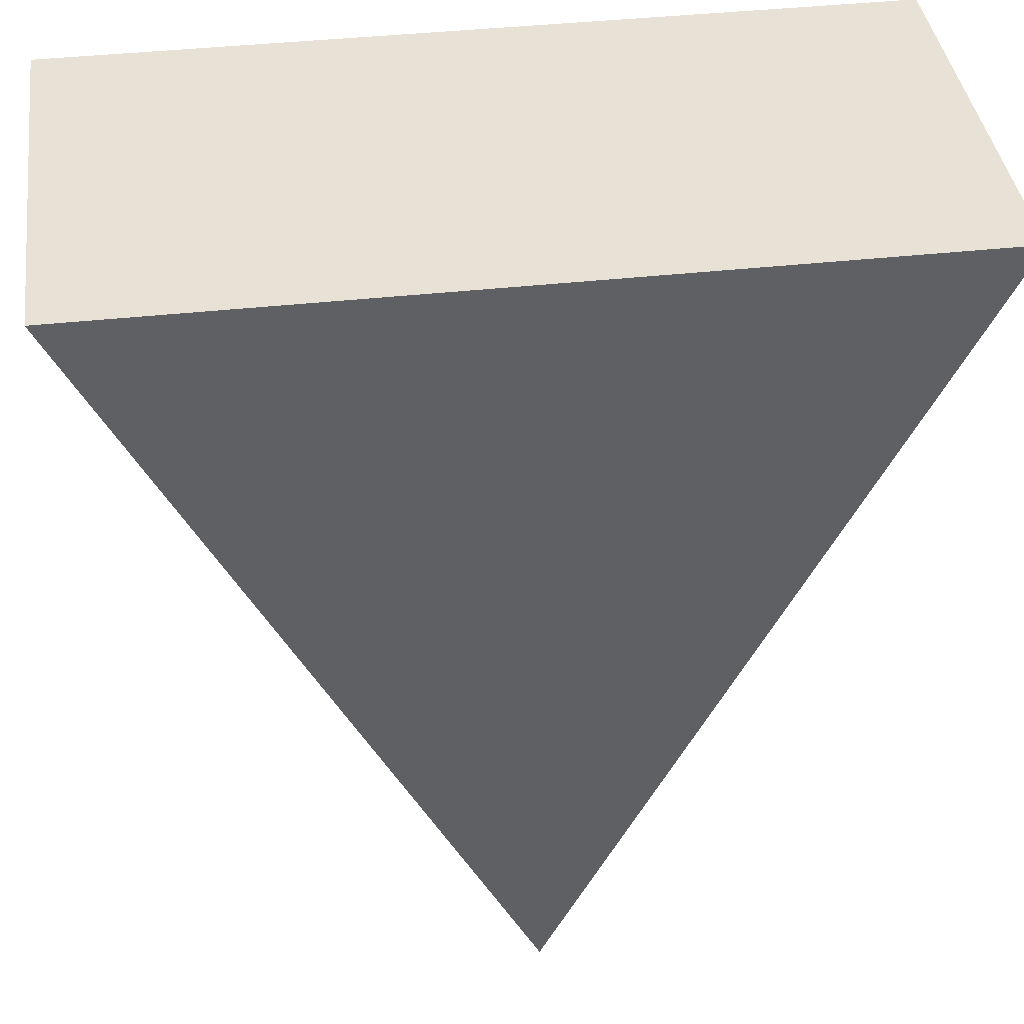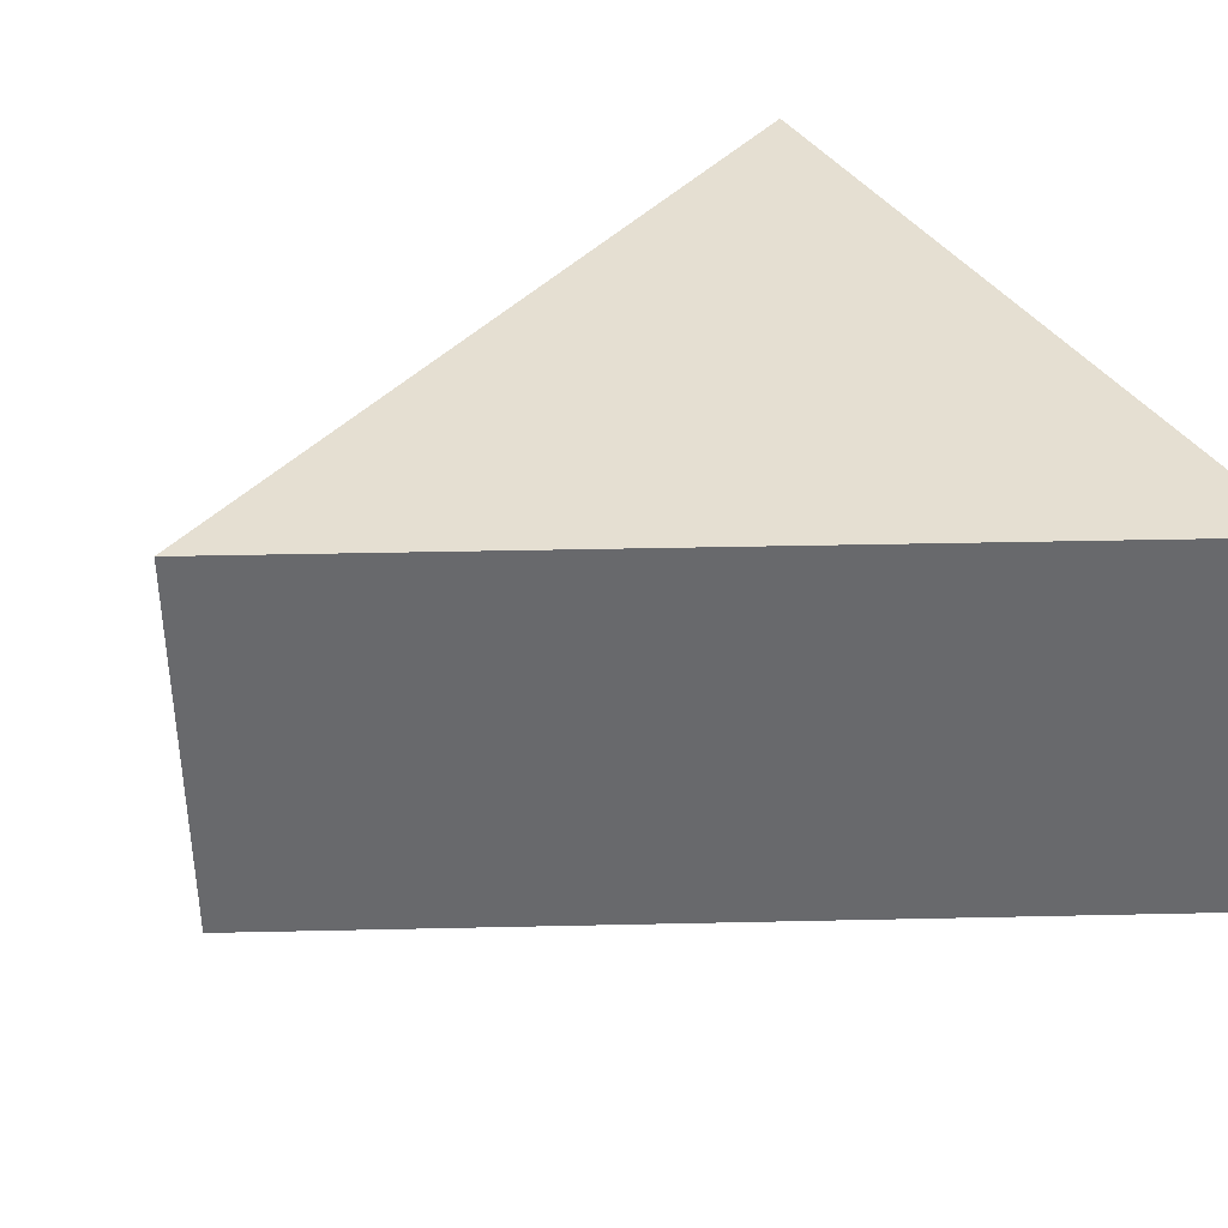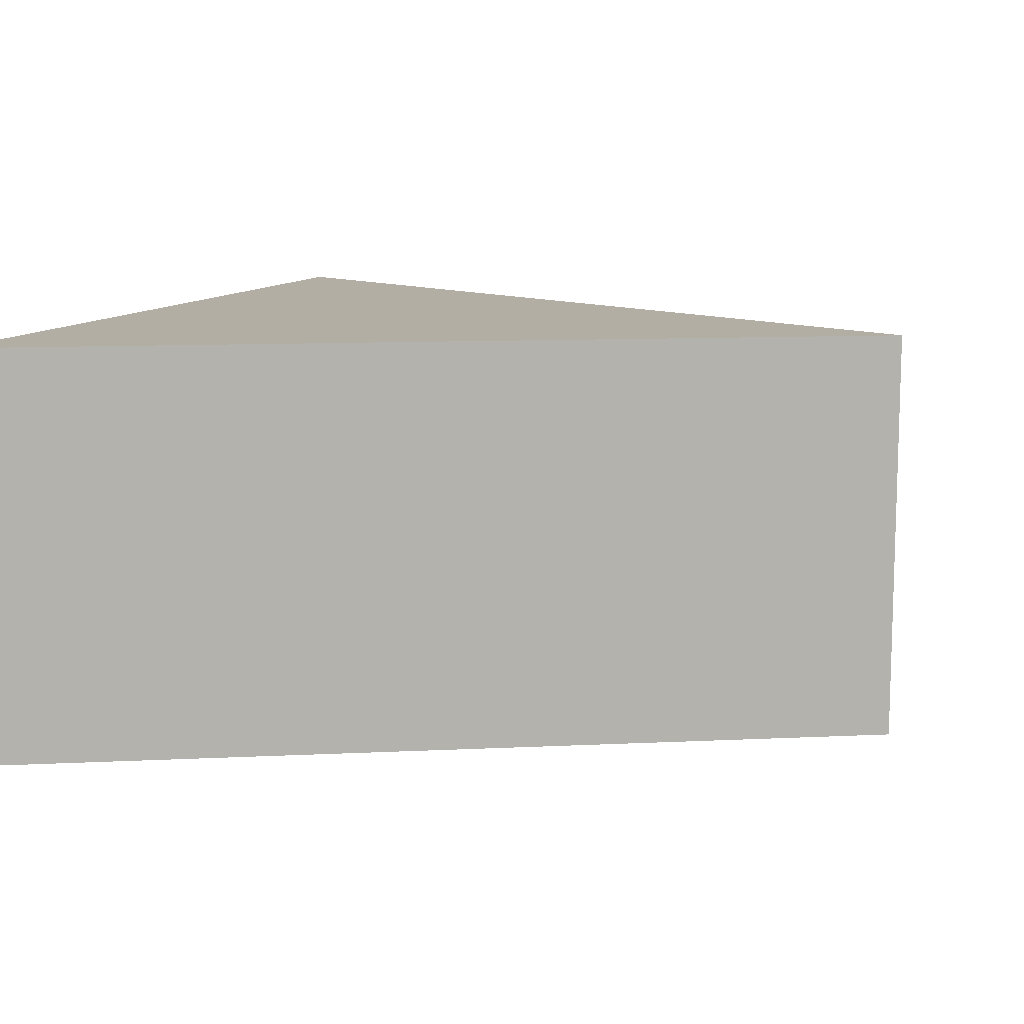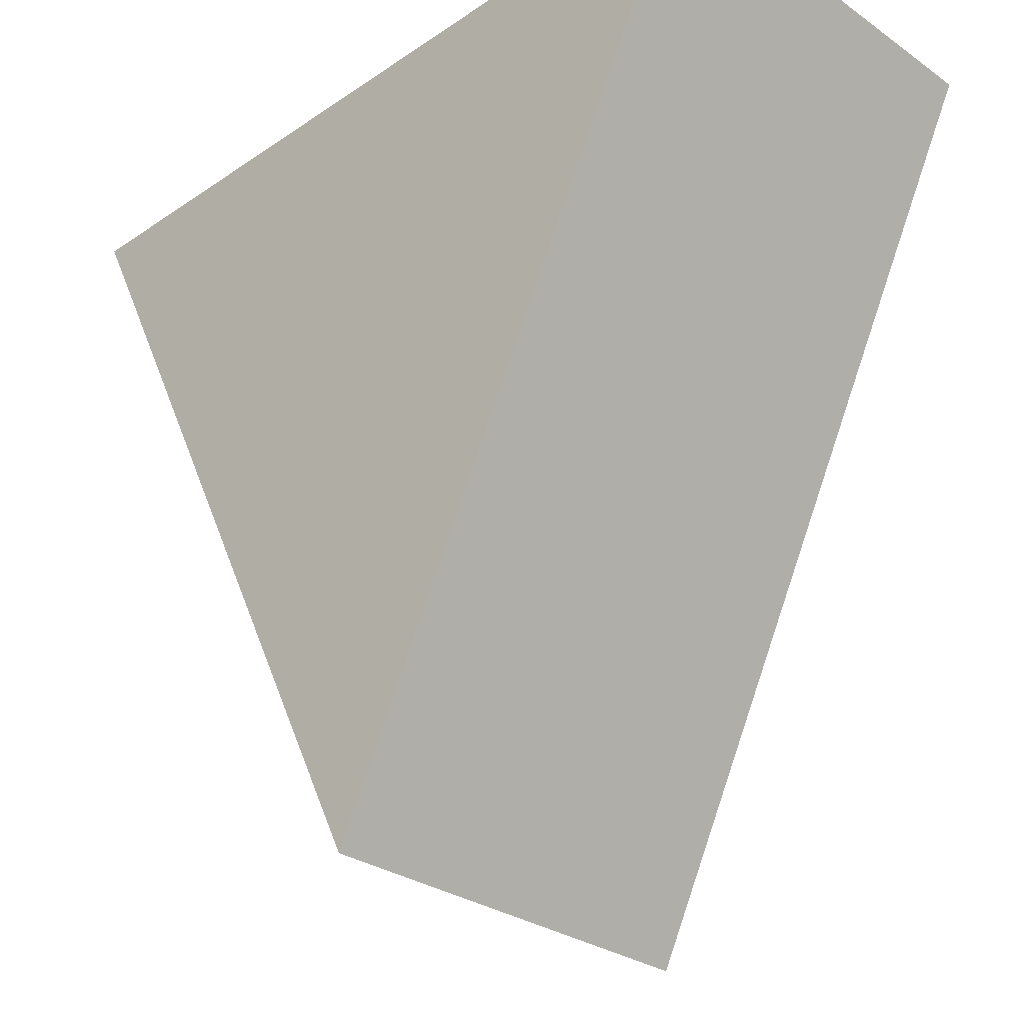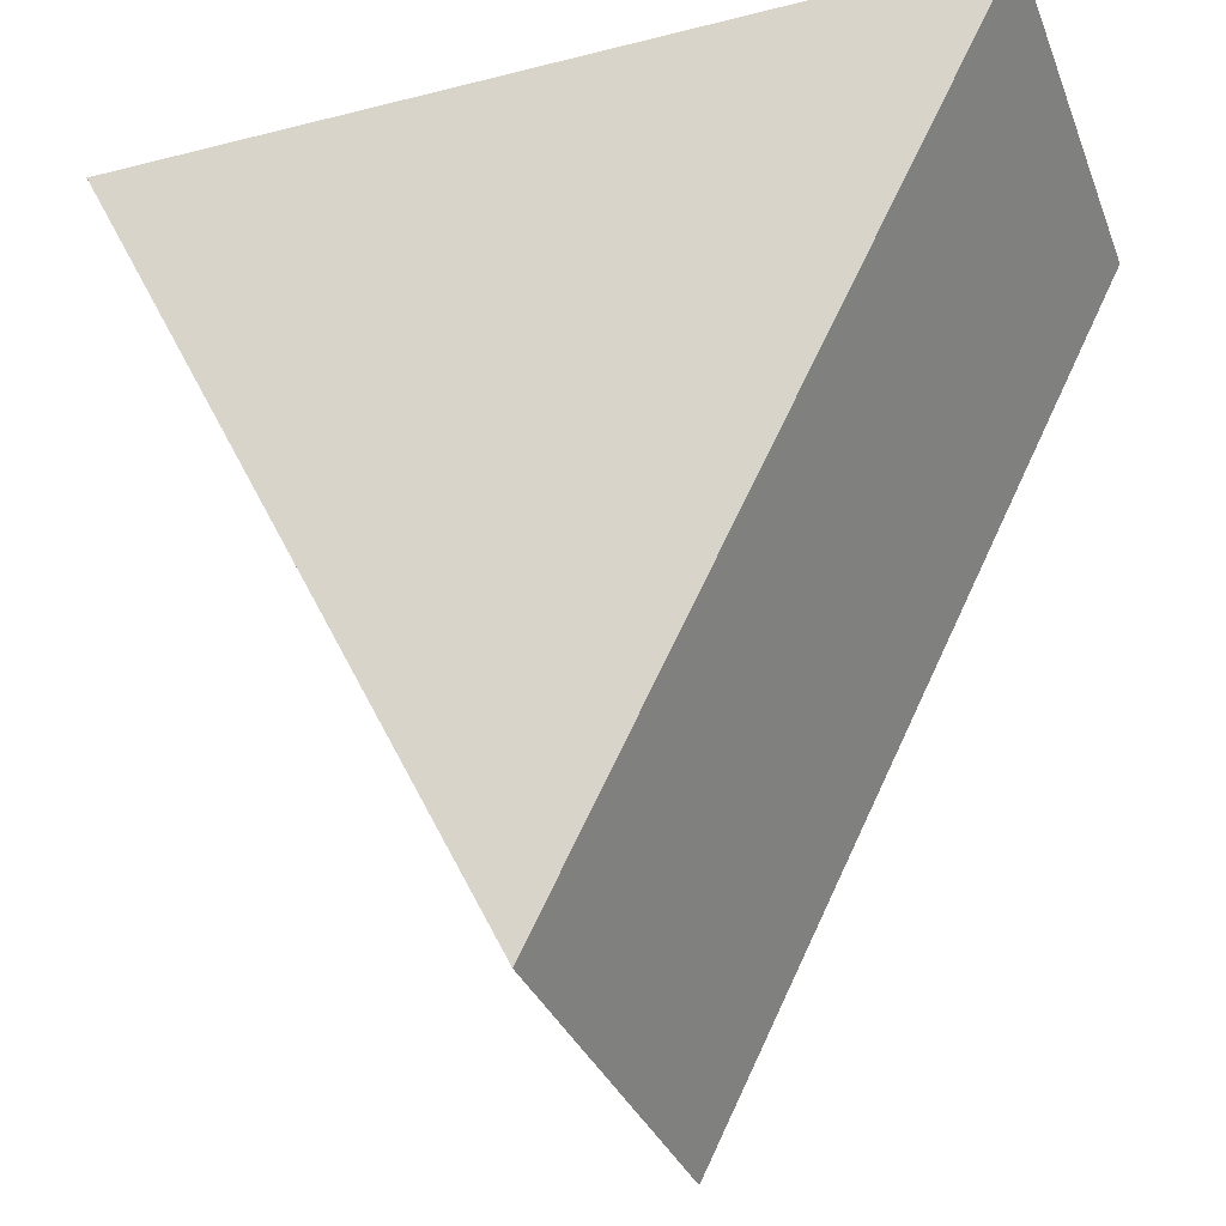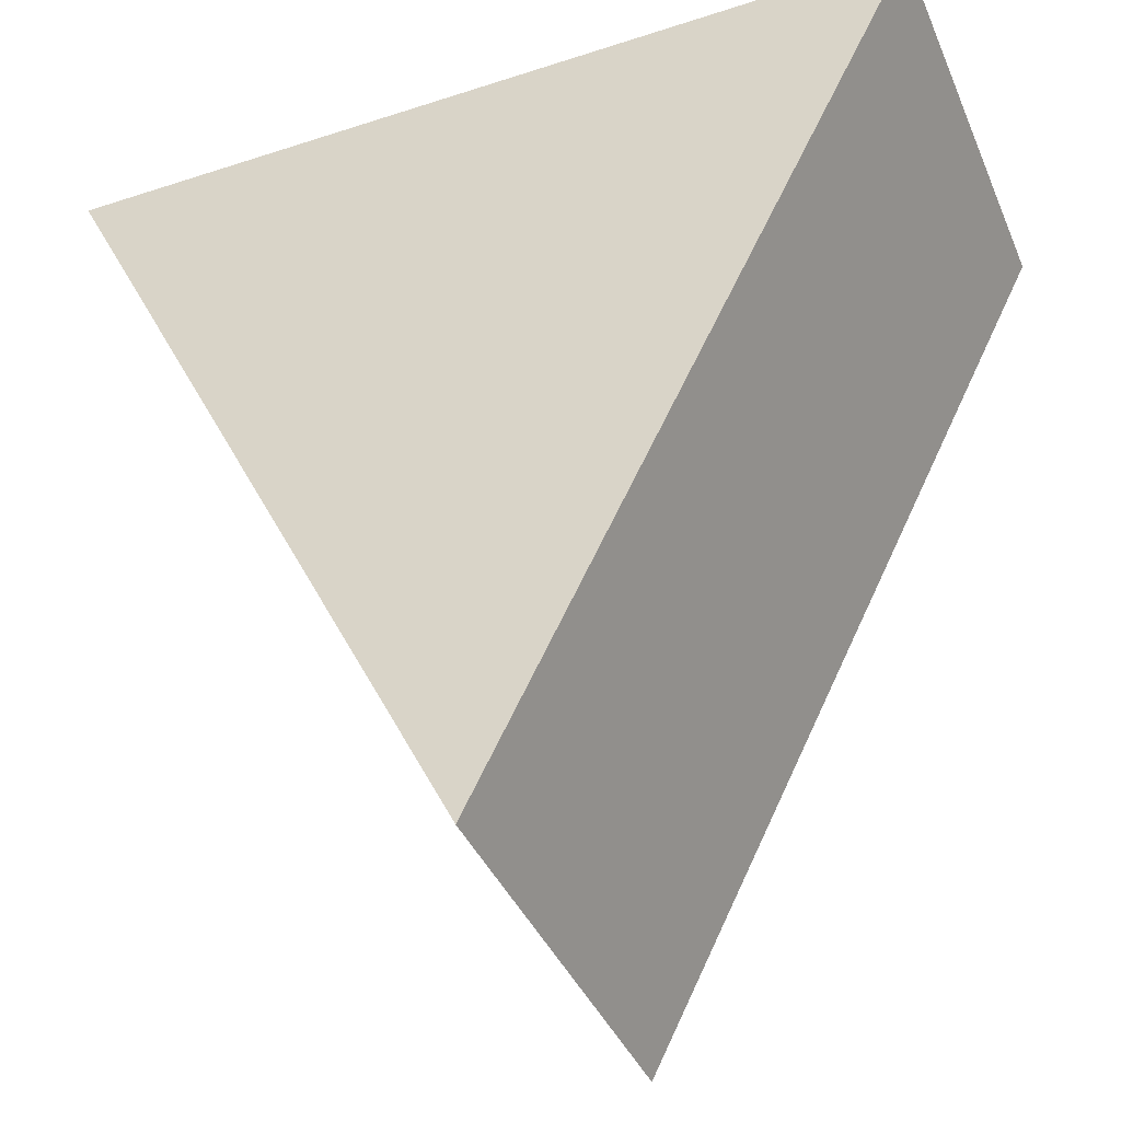
<metadata>
{"format":"obj","ext":"obj","renderer":"f3d","projection":"perspective","resolution":1024,"background":"white","views":[{"elev":40.4,"azim":-7.8,"up":"+Z"},{"elev":37.4,"azim":-118.2,"up":"+Y"},{"elev":11.0,"azim":109.8,"up":"+Y"},{"elev":-29.8,"azim":-135.5,"up":"+Z"},{"elev":-32.8,"azim":-160.7,"up":"+Z"},{"elev":-39.9,"azim":21.9,"up":"+Z"}]}
</metadata>
<code>
o Triangle3D
g New Game Object
v 0 -1 1.192e-07
v 1 -1 -2
v 2 -1 1.192e-07
v 0 0 0
v 1 -2.384e-07 -2
v 2 0 0
f 1 2 3
f 6 5 4
f 5 2 1
f 1 4 5
f 6 3 2
f 2 5 6
f 4 1 3
f 3 6 4

</code>
